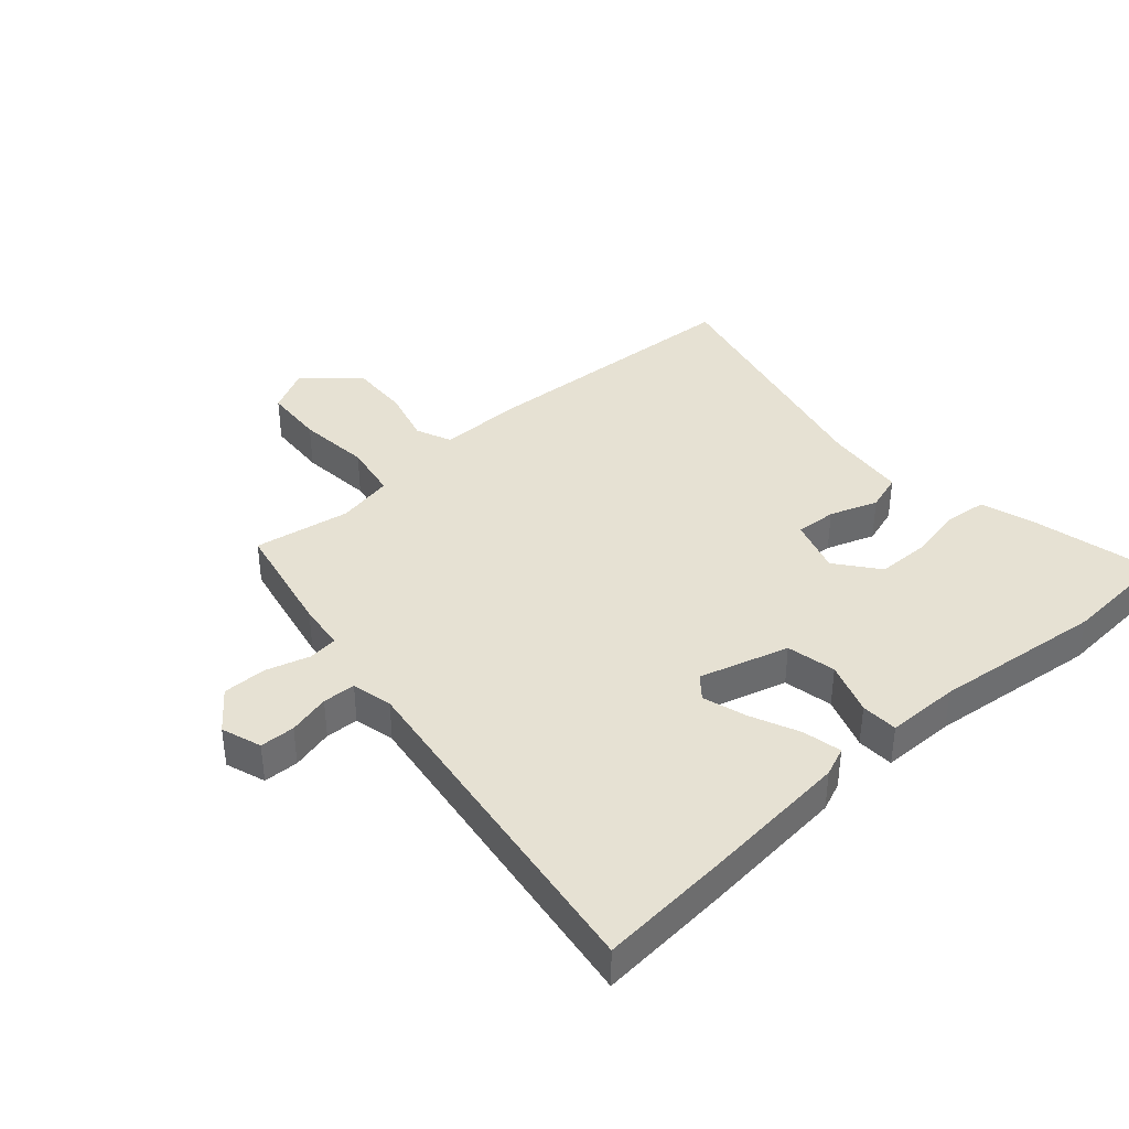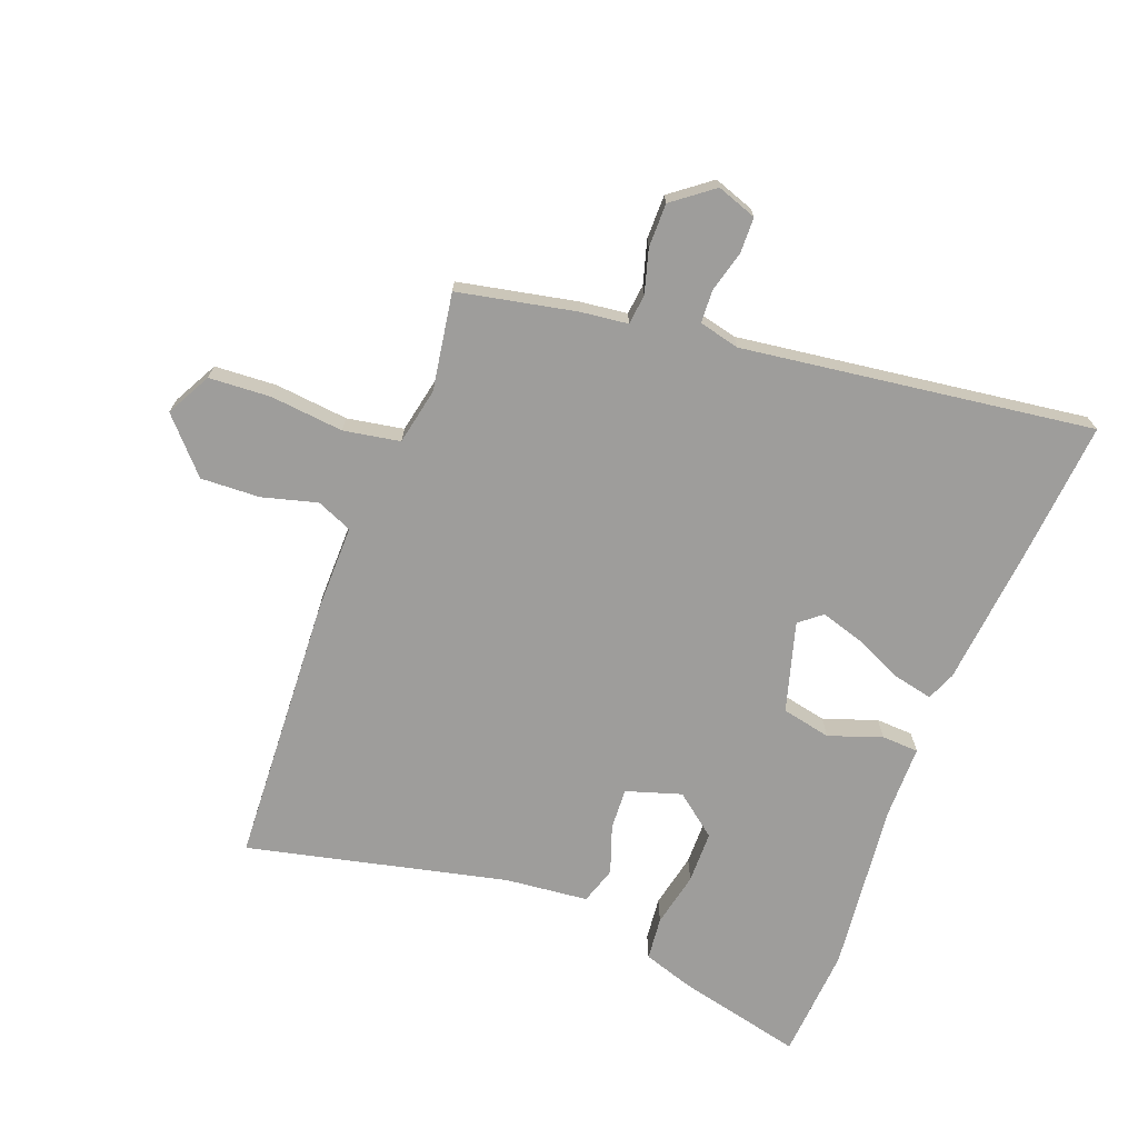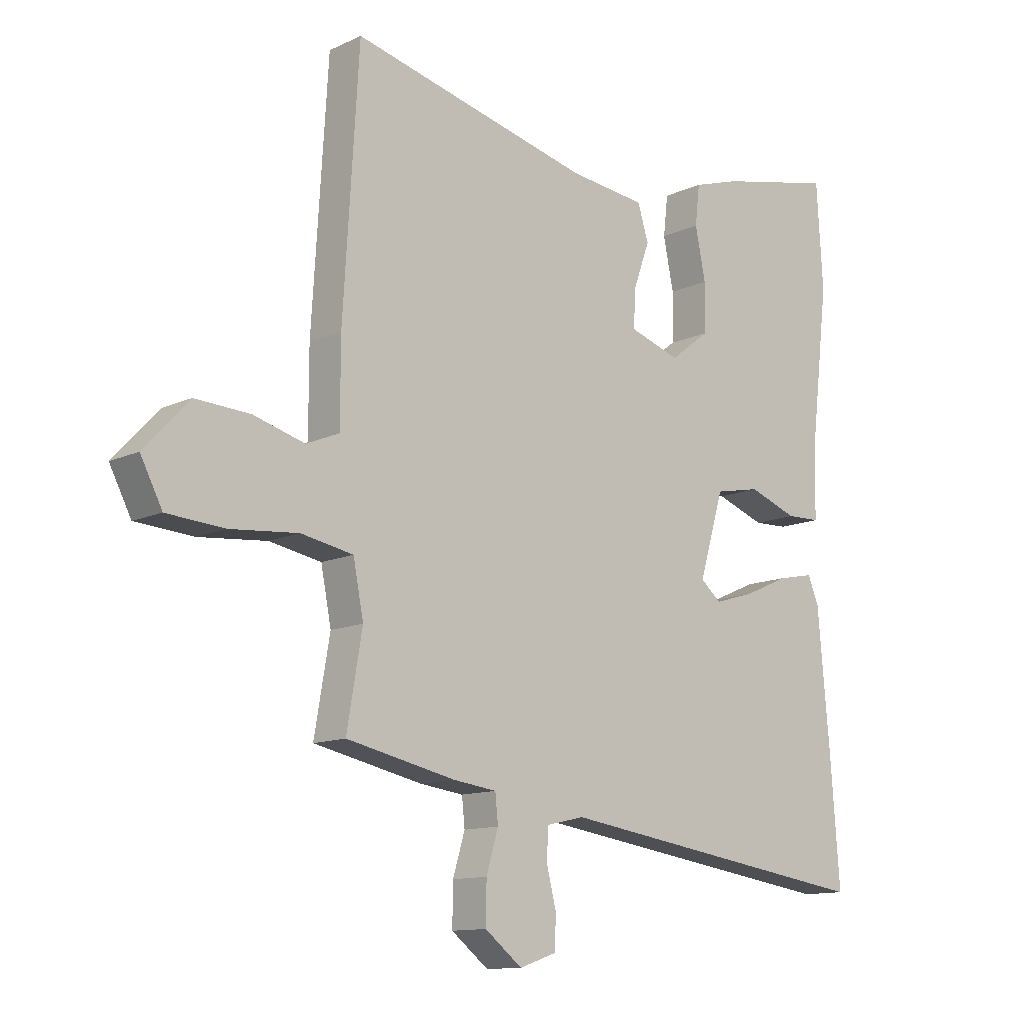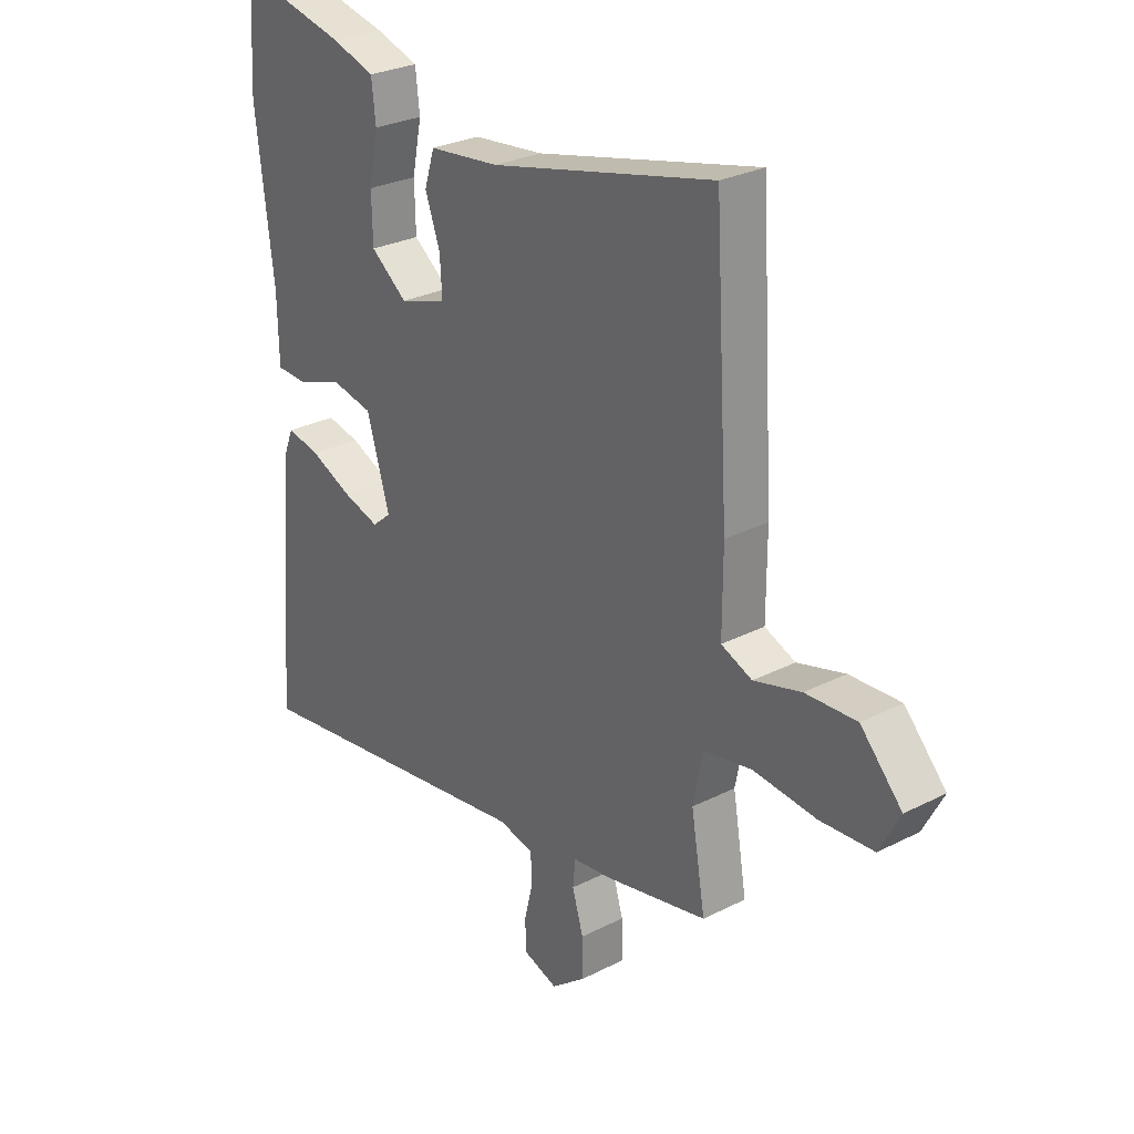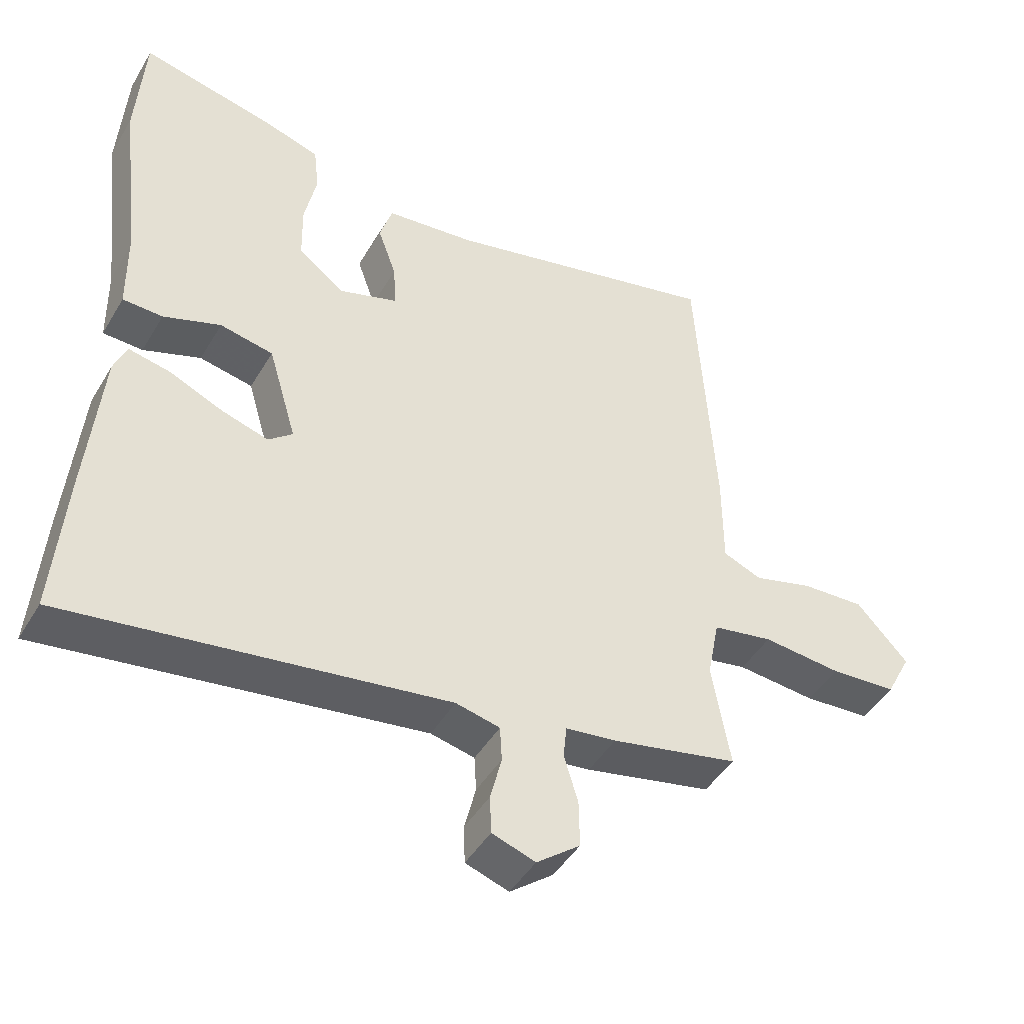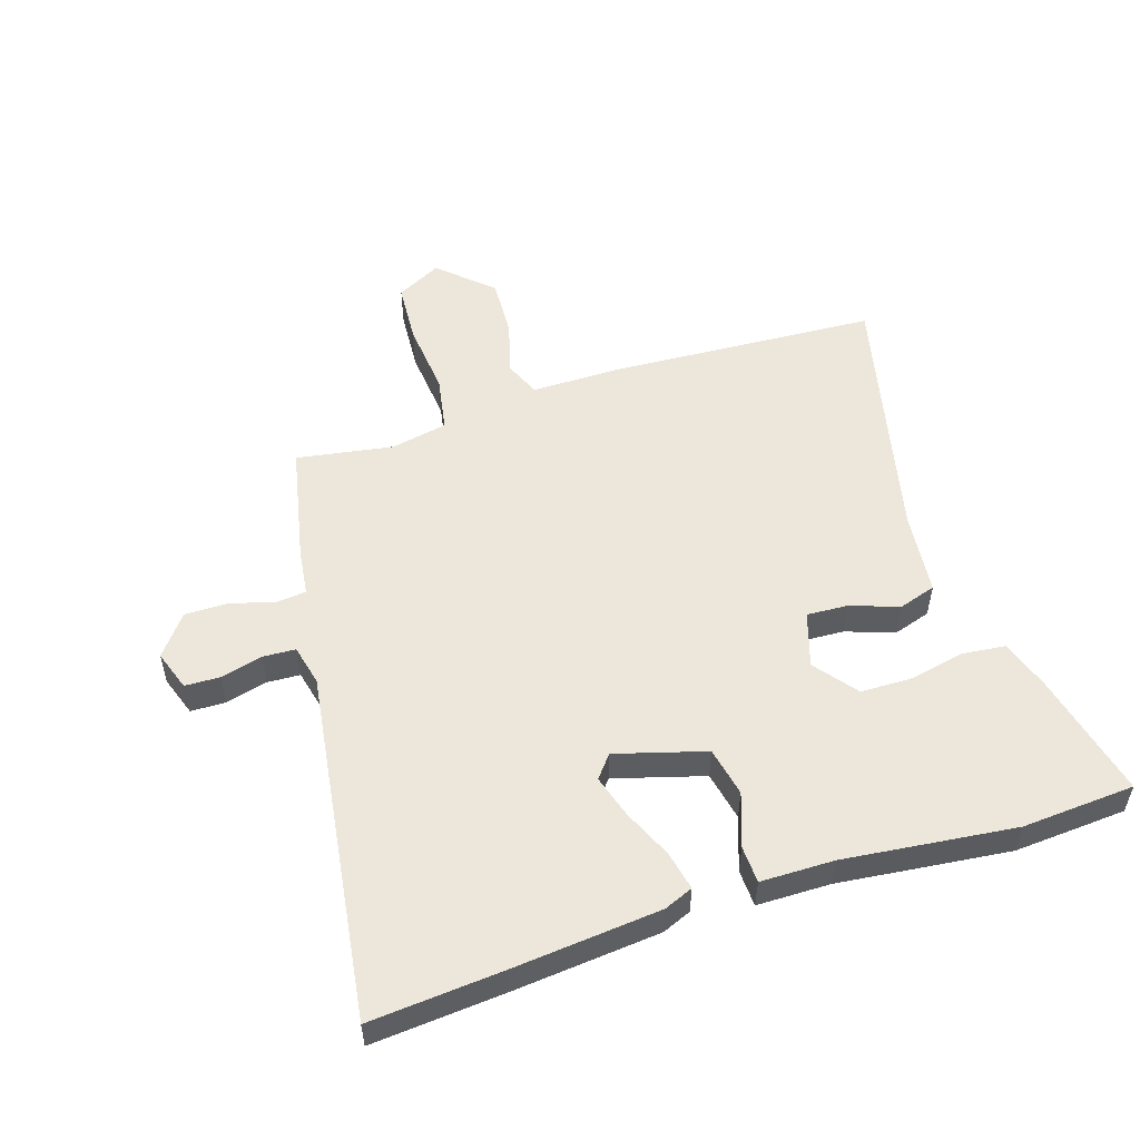
<metadata>
{"format":"obj","ext":"obj","renderer":"f3d","projection":"perspective","resolution":1024,"background":"white","views":[{"elev":38.7,"azim":-132.0,"up":"+Y"},{"elev":-70.6,"azim":158.6,"up":"+Y"},{"elev":-12.2,"azim":137.5,"up":"+Z"},{"elev":28.0,"azim":52.2,"up":"+Z"},{"elev":-45.5,"azim":-29.1,"up":"+Z"},{"elev":53.4,"azim":-108.2,"up":"+Y"}]}
</metadata>
<code>
v -0.508 0.07 -0.602
v -0.492 0.07 -0.387
v -0.471 0.07 -0.148
v -0.452 0.07 -0.101
v -0.389 0.07 -0.114
v -0.309 0.07 -0.149
v -0.239 0.07 -0.17
v -0.203 0.07 -0.14
v -0.246 0.07 0.005
v -0.326 0.07 0.021
v -0.412 0.07 -0.01
v -0.472 0.07 -0.008
v -0.474 0.07 0.111
v -0.507 0.07 0.388
v -0.496 0.07 0.571
v -0.291 0.07 0.525
v -0.209 0.07 0.499
v -0.201 0.07 0.429
v -0.219 0.07 0.34
v -0.217 0.07 0.255
v -0.148 0.07 0.202
v -0.059 0.07 0.231
v -0.063 0.07 0.298
v -0.091 0.07 0.376
v -0.072 0.07 0.437
v 0.062 0.07 0.452
v 0.483 0.07 0.553
v 0.51 0.07 0.114
v 0.51 0.07 -0.029
v 0.568 0.07 -0.053
v 0.657 0.07 -0.028
v 0.753 0.07 -0.023
v 0.831 0.07 -0.107
v 0.793 0.07 -0.18
v 0.693 0.07 -0.187
v 0.574 0.07 -0.176
v 0.483 0.07 -0.193
v 0.465 0.07 -0.285
v 0.492 0.07 -0.442
v 0.301 0.07 -0.483
v 0.225 0.07 -0.493
v 0.22 0.07 -0.542
v 0.241 0.07 -0.612
v 0.242 0.07 -0.683
v 0.177 0.07 -0.734
v 0.112 0.07 -0.712
v 0.11 0.07 -0.655
v 0.127 0.07 -0.587
v 0.124 0.07 -0.534
v 0.058 0.07 -0.519
v -0.508 0 -0.602
v -0.492 0 -0.387
v -0.471 0 -0.148
v -0.452 0 -0.101
v -0.389 0 -0.114
v -0.309 0 -0.149
v -0.239 0 -0.17
v -0.203 0 -0.14
v -0.246 0 0.005
v -0.326 0 0.021
v -0.412 0 -0.01
v -0.472 0 -0.008
v -0.474 0 0.111
v -0.507 0 0.388
v -0.496 0 0.571
v -0.291 0 0.525
v -0.209 0 0.499
v -0.201 0 0.429
v -0.219 0 0.34
v -0.217 0 0.255
v -0.148 0 0.202
v -0.059 0 0.231
v -0.063 0 0.298
v -0.091 0 0.376
v -0.072 0 0.437
v 0.062 0 0.452
v 0.483 0 0.553
v 0.51 0 0.114
v 0.51 0 -0.029
v 0.568 0 -0.053
v 0.657 0 -0.028
v 0.753 0 -0.023
v 0.831 0 -0.107
v 0.793 0 -0.18
v 0.693 0 -0.187
v 0.574 0 -0.176
v 0.483 0 -0.193
v 0.465 0 -0.285
v 0.492 0 -0.442
v 0.301 0 -0.483
v 0.225 0 -0.493
v 0.22 0 -0.542
v 0.241 0 -0.612
v 0.242 0 -0.683
v 0.177 0 -0.734
v 0.112 0 -0.712
v 0.11 0 -0.655
v 0.127 0 -0.587
v 0.124 0 -0.534
v 0.058 0 -0.519
f 45 46 47 48
f 45 48 49
f 42 43 44 45
f 41 42 45 49
f 38 39 40 41
f 37 38 41 49
f 33 34 35 36
f 33 36 37
f 30 31 32 33
f 30 33 37
f 29 30 37 49
f 26 27 28 29
f 23 24 25 26
f 22 23 26 29
f 21 22 29 49
f 16 17 18 19
f 16 19 20
f 13 14 15 16
f 13 16 20
f 10 11 12 13
f 9 10 13 20
f 8 9 20 21
f 3 4 5 6
f 3 6 7
f 50 1 2 3
f 50 3 7
f 8 21 49 50
f 7 8 50
f 98 97 96 95
f 99 98 95
f 95 94 93 92
f 99 95 92 91
f 91 90 89 88
f 99 91 88 87
f 86 85 84 83
f 87 86 83
f 83 82 81 80
f 87 83 80
f 99 87 80 79
f 79 78 77 76
f 76 75 74 73
f 79 76 73 72
f 99 79 72 71
f 69 68 67 66
f 70 69 66
f 66 65 64 63
f 70 66 63
f 63 62 61 60
f 70 63 60 59
f 71 70 59 58
f 56 55 54 53
f 57 56 53
f 53 52 51 100
f 57 53 100
f 100 99 71 58
f 100 58 57
f 1 51 52 2
f 2 52 53 3
f 3 53 54 4
f 4 54 55 5
f 5 55 56 6
f 6 56 57 7
f 7 57 58 8
f 8 58 59 9
f 9 59 60 10
f 10 60 61 11
f 11 61 62 12
f 12 62 63 13
f 13 63 64 14
f 14 64 65 15
f 15 65 66 16
f 16 66 67 17
f 17 67 68 18
f 18 68 69 19
f 19 69 70 20
f 20 70 71 21
f 21 71 72 22
f 22 72 73 23
f 23 73 74 24
f 24 74 75 25
f 25 75 76 26
f 26 76 77 27
f 27 77 78 28
f 28 78 79 29
f 29 79 80 30
f 30 80 81 31
f 31 81 82 32
f 32 82 83 33
f 33 83 84 34
f 34 84 85 35
f 35 85 86 36
f 36 86 87 37
f 37 87 88 38
f 38 88 89 39
f 39 89 90 40
f 40 90 91 41
f 41 91 92 42
f 42 92 93 43
f 43 93 94 44
f 44 94 95 45
f 45 95 96 46
f 46 96 97 47
f 47 97 98 48
f 48 98 99 49
f 49 99 100 50
f 50 100 51 1

</code>
